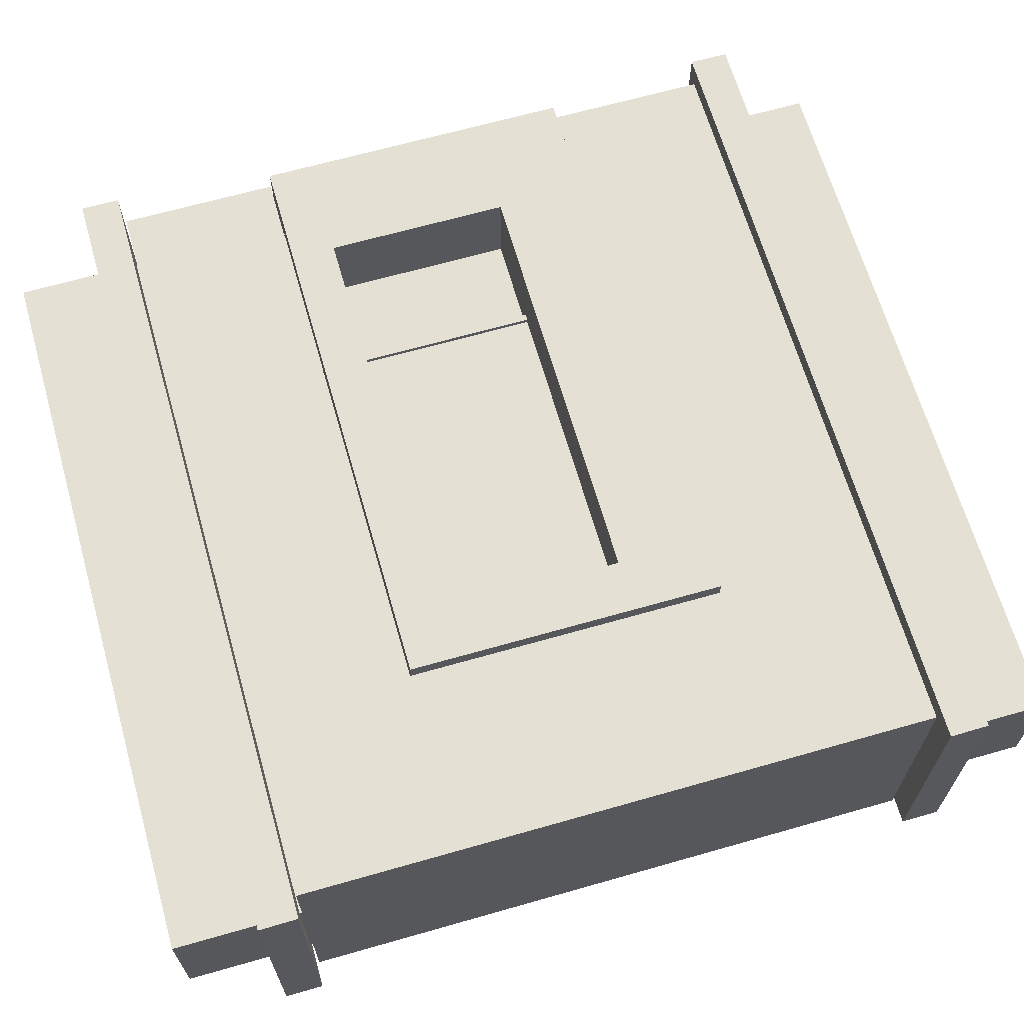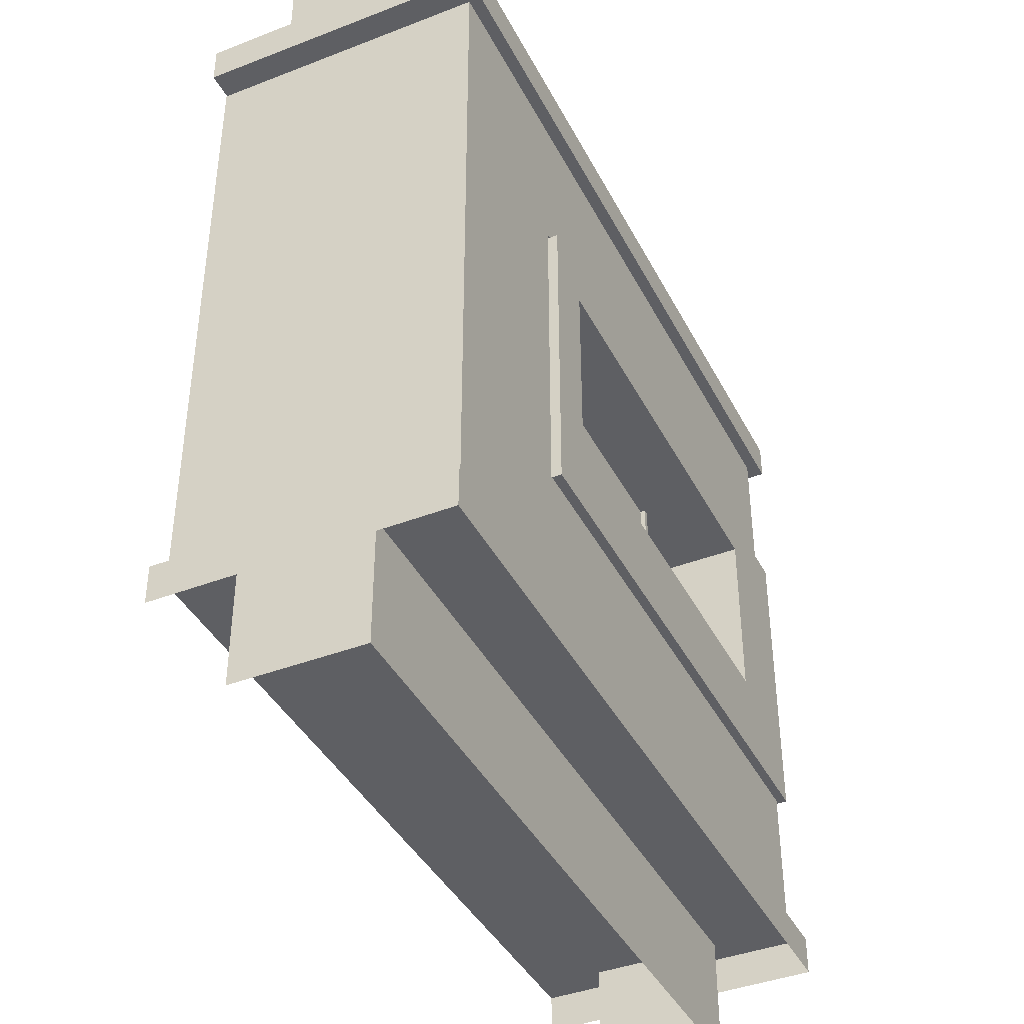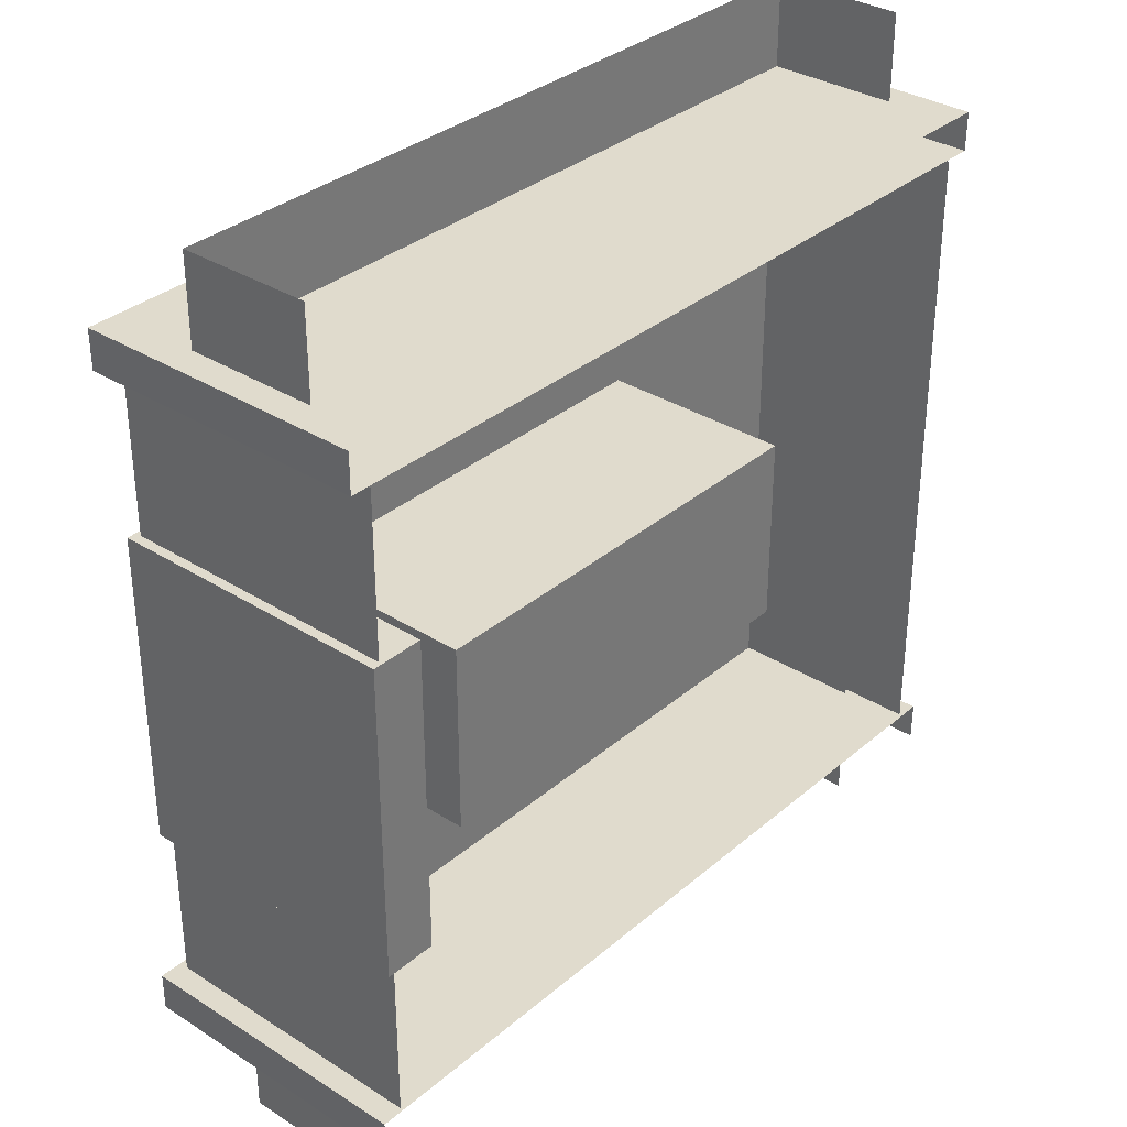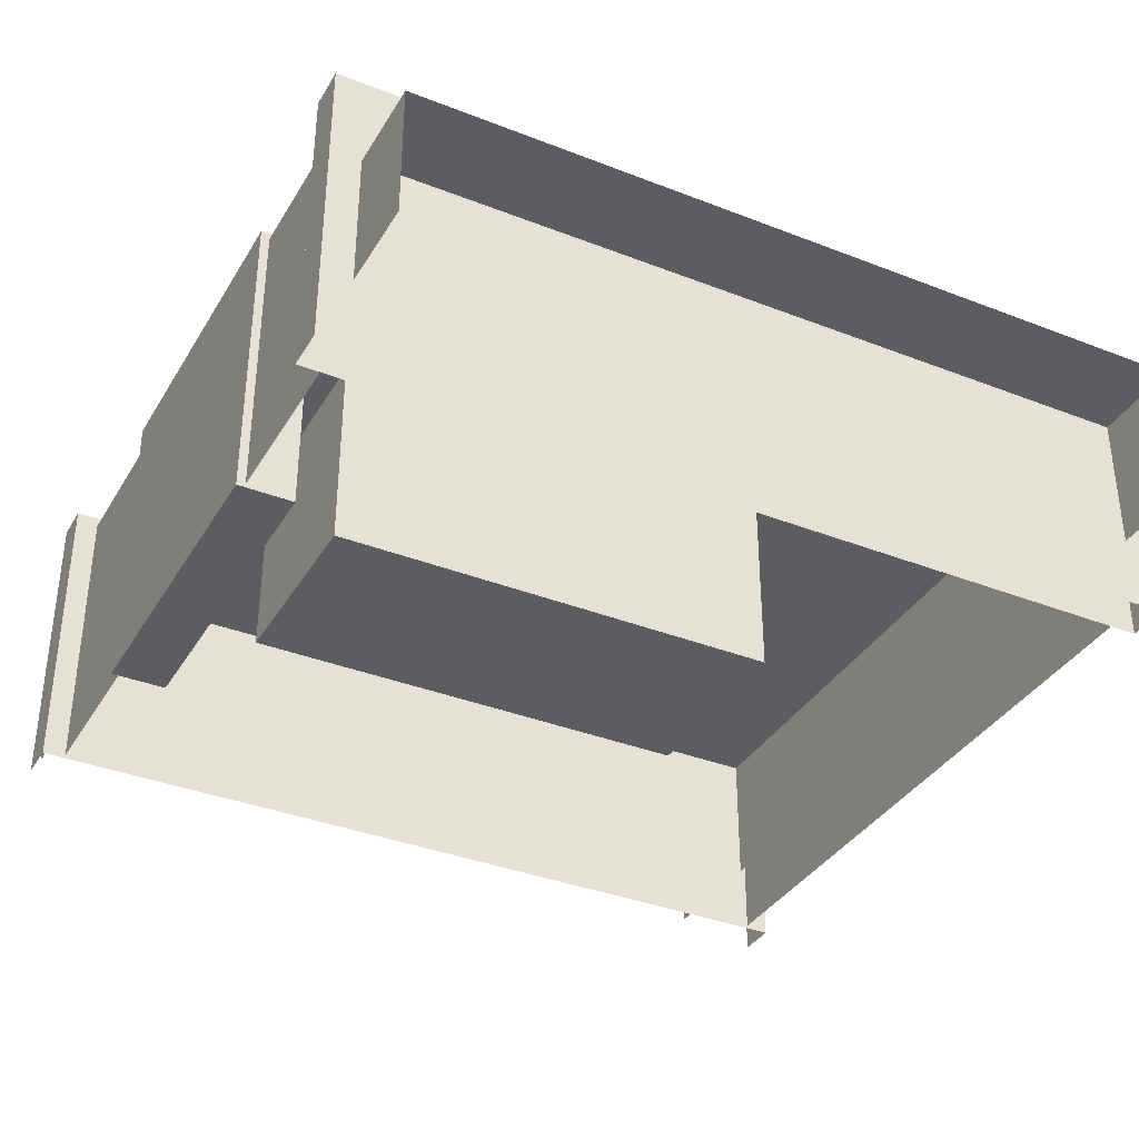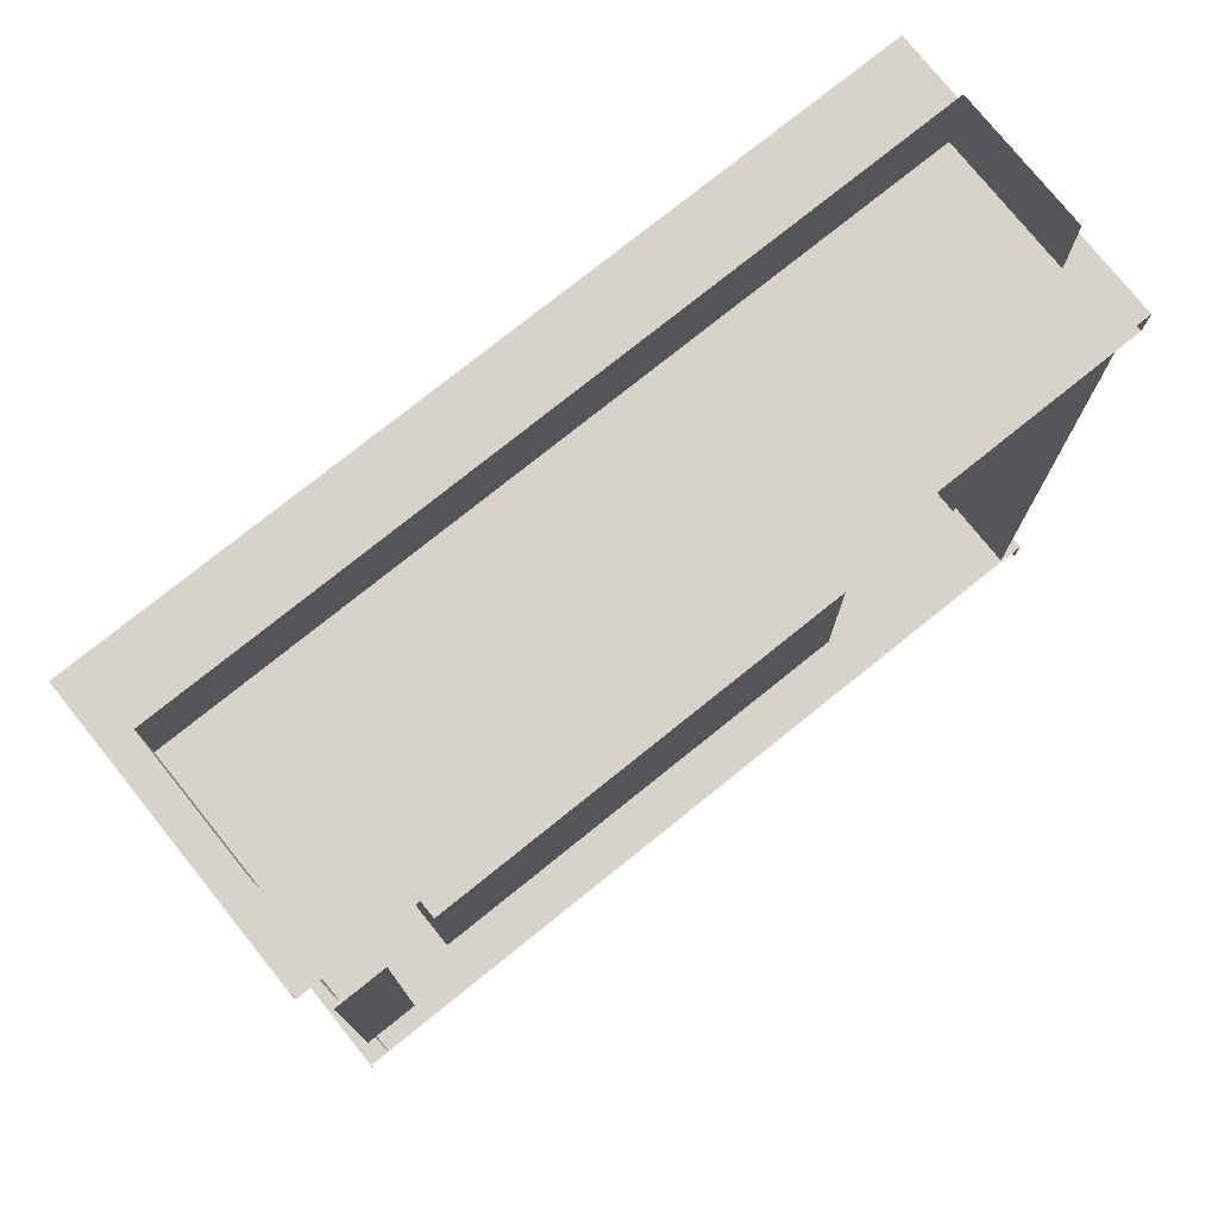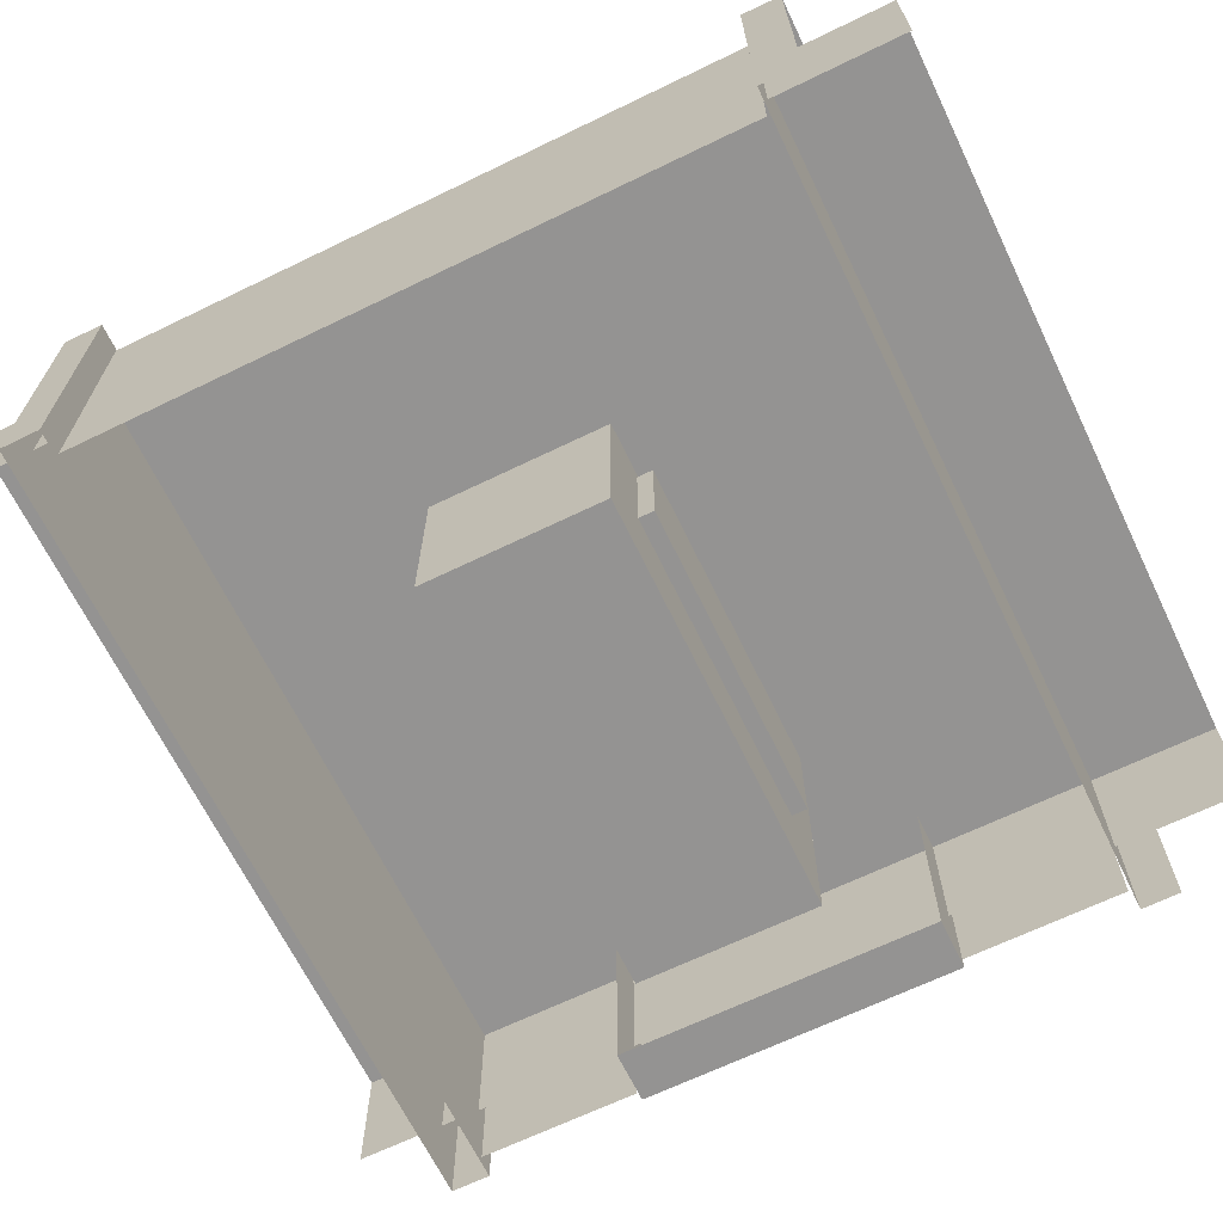
<metadata>
{"format":"obj","ext":"obj","renderer":"f3d","projection":"perspective","resolution":1024,"background":"white","views":[{"elev":65.9,"azim":-106.0,"up":"+Z"},{"elev":-40.7,"azim":-64.7,"up":"+Y"},{"elev":33.3,"azim":130.9,"up":"+Y"},{"elev":-35.9,"azim":152.8,"up":"+Z"},{"elev":76.5,"azim":141.2,"up":"+Y"},{"elev":-66.8,"azim":-64.1,"up":"+Z"}]}
</metadata>
<code>
v  0.6817 0.8118 0.0999
v  -0.6817 0.8118 0.1
v  -0.6817 -0.8118 0.1
v  0.6817 -0.8118 0.0999
v  0.6817 0.8118 -0.138
v  0.6817 -0.8118 -0.138
v  -0.6817 -0.8118 -0.1379
v  -0.6817 0.8118 -0.1379
v  -0.3599 -0.4194 0.1283
v  -0.3599 -0.4194 0.1149
v  0.3321 -0.4194 0.1153
v  0.332 -0.4194 0.1287
v  -0.3599 0.5173 0.1283
v  0.332 0.5173 0.1287
v  0.3321 0.5173 0.1153
v  -0.3599 0.5173 0.1149
v  -0.358 0.5149 0.1377
v  0.3276 0.5149 0.138
v  0.3387 0.5261 0.138
v  -0.3692 0.5261 0.1376
v  -0.358 0.5149 0.1042
v  0.3276 0.5149 0.1045
v  0.3387 0.5261 0.1045
v  -0.3691 0.5261 0.1042
v  -0.358 -0.4152 0.1377
v  -0.3692 -0.4263 0.1376
v  -0.358 -0.4152 0.1042
v  -0.3691 -0.4263 0.1042
v  0.3276 -0.4152 0.138
v  0.3387 -0.4263 0.138
v  0.3276 -0.4152 0.1045
v  0.3387 -0.4263 0.1045
g FirePlace_02
f 1 2 3 4
f 5 1 4 6
f 7 3 2 8
f 9 10 11 12
f 13 14 15 16
f 9 12 14 13
f 12 11 15 14
f 11 10 16 15
f 10 9 13 16
f 17 18 19 20
f 21 22 18 17
f 20 19 23 24
f 25 17 20 26
f 27 21 17 25
f 26 20 24 28
f 29 25 26 30
f 31 27 25 29
f 30 26 28 32
f 18 29 30 19
f 22 31 29 18
f 19 30 32 23
v  -0.7337 -0.5831 0.262
v  0.7331 -0.5831 0.2628
v  0.7337 -0.5831 -0.2619
v  -0.7331 -0.5831 -0.2626
v  -0.733 -0.6534 0.262
v  0.7326 -0.6532 0.2628
v  0.7337 -0.6532 -0.2615
v  -0.7331 -0.6534 -0.2621
v  -0.733 0.5831 0.262
v  -0.7331 0.5831 -0.2621
v  0.7337 0.5833 -0.2615
v  0.7326 0.5833 0.2628
v  -0.7337 0.6534 0.262
v  0.7331 0.6534 0.2628
v  0.7337 0.6534 -0.2619
v  -0.7331 0.6534 -0.2626
v  0.6138 -0.2883 0.1931
v  0.7088 -0.2883 0.2571
v  -0.3538 -0.2883 0.2573
v  -0.3538 -0.2883 0.1933
v  0.7088 0.2878 0.2571
v  0.6138 0.2878 0.1931
v  -0.3538 0.2878 0.1933
v  -0.3538 0.2878 0.2573
v  -0.2598 -0.125 0.2573
v  -0.2598 0.2077 0.2573
v  0.5175 -0.125 -0.2396
v  0.5175 0.2077 -0.2396
v  -0.2597 0.2077 -0.2395
v  -0.2597 -0.125 -0.2395
v  0.7089 -0.2883 -0.2628
v  0.6138 -0.2883 -0.2628
v  0.6138 0.2878 -0.2628
v  0.7089 0.2878 -0.2628
v  -0.1622 -0.125 0.087
v  -0.1622 -0.125 -0.0972
v  0.5172 -0.125 0.2572
v  0.5172 0.2077 0.2572
v  0.4197 -0.1537 0.0873
v  0.4198 -0.1537 -0.0973
v  -0.1622 -0.1537 -0.0972
v  -0.1622 -0.1537 0.087
v  0.4197 -0.125 0.0873
v  0.4198 -0.125 -0.0973
v  0.695 0.2913 0.2417
v  0.695 0.5781 0.2417
v  -0.6882 0.5781 0.2412
v  -0.3593 0.2913 0.2413
v  0.6953 0.2913 -0.2603
v  0.6953 0.578 -0.2603
v  -0.6878 0.5781 -0.2608
v  -0.6878 -0.5775 -0.2608
v  -0.6882 -0.5775 0.2412
v  0.695 -0.291 0.2417
v  0.695 -0.5775 0.2417
v  0.6953 -0.5776 -0.2603
v  0.6953 -0.291 -0.2603
v  -0.3593 -0.291 0.2413
g FirePlace_01
f 33 34 35 36
f 37 38 34 33
f 38 39 35 34
f 40 37 33 36
f 41 42 43 44
f 45 46 47 48
f 41 44 46 45
f 44 43 47 46
f 42 41 45 48
f 49 50 51 52
f 53 54 55 56
f 57 58 56 51
f 59 60 61 62
f 63 64 65 66
f 56 55 52 51
f 63 66 53 50
f 57 67 68 62
f 69 70 60 59
f 70 58 61 60
f 58 57 62 61
f 71 72 73 74
f 68 67 74 73
f 67 75 71 74
f 75 76 72 71
f 76 68 73 72
f 69 59 76 75
f 76 59 62 68
f 69 75 67 57
f 50 69 57 51
f 58 70 53 56
f 66 65 54 53
f 53 70 69 50
f 49 64 63 50
f 77 78 79 80
f 78 77 81 82
f 79 83 84 85
f 86 87 88 89
f 79 85 90 80
f 87 86 90 85

</code>
